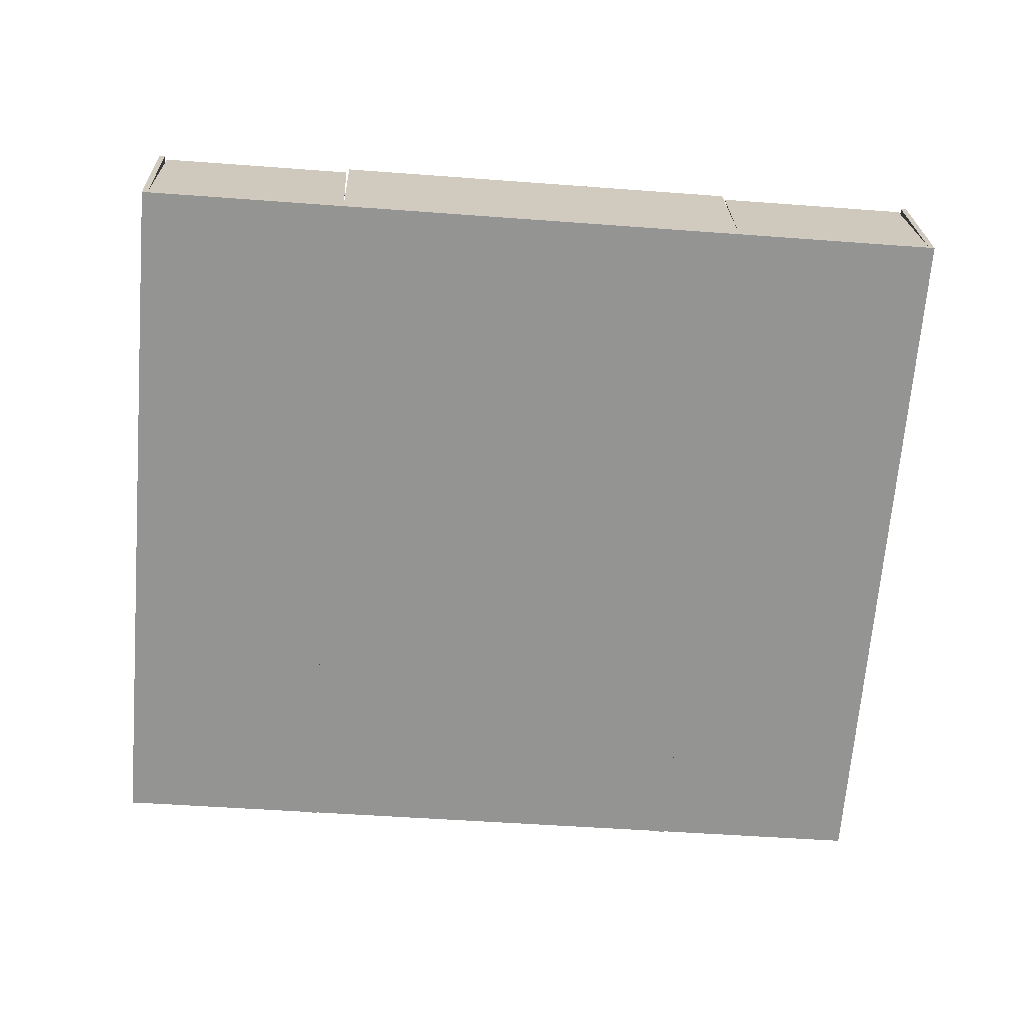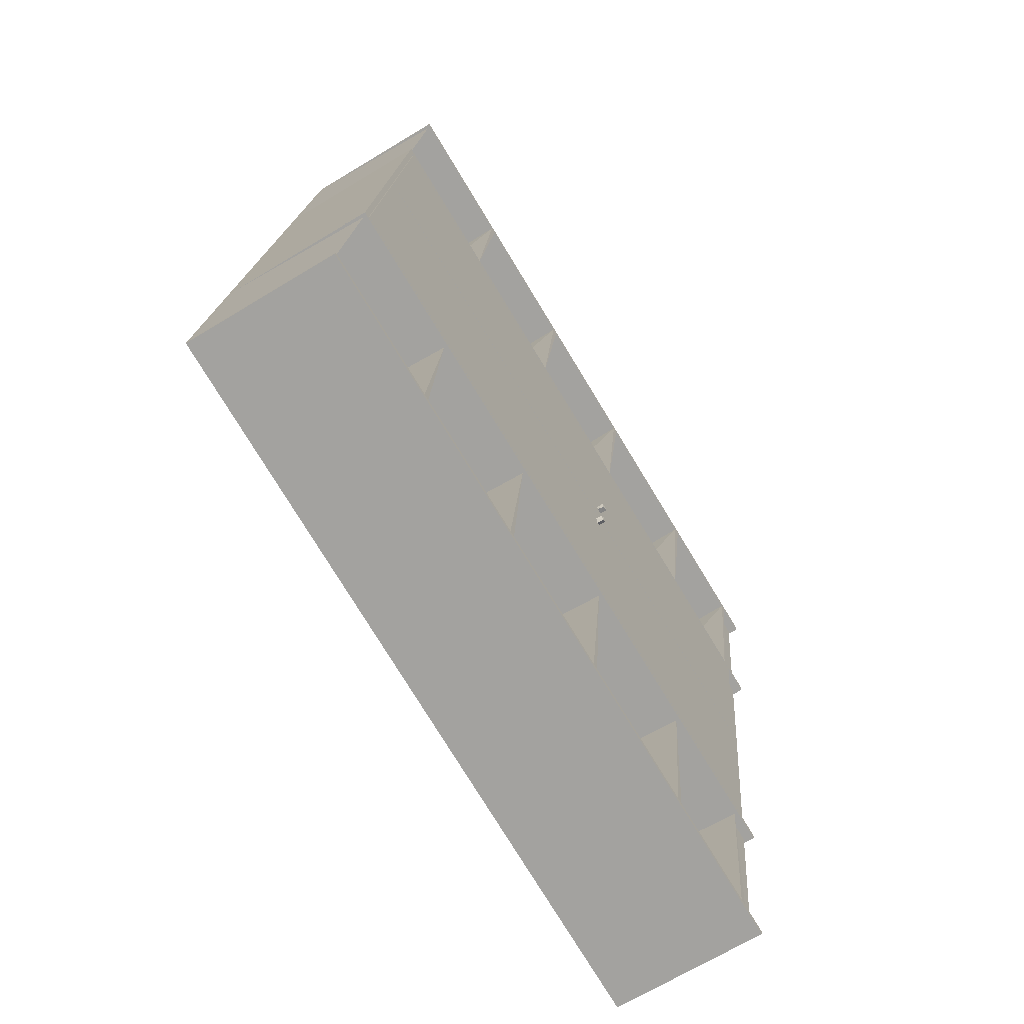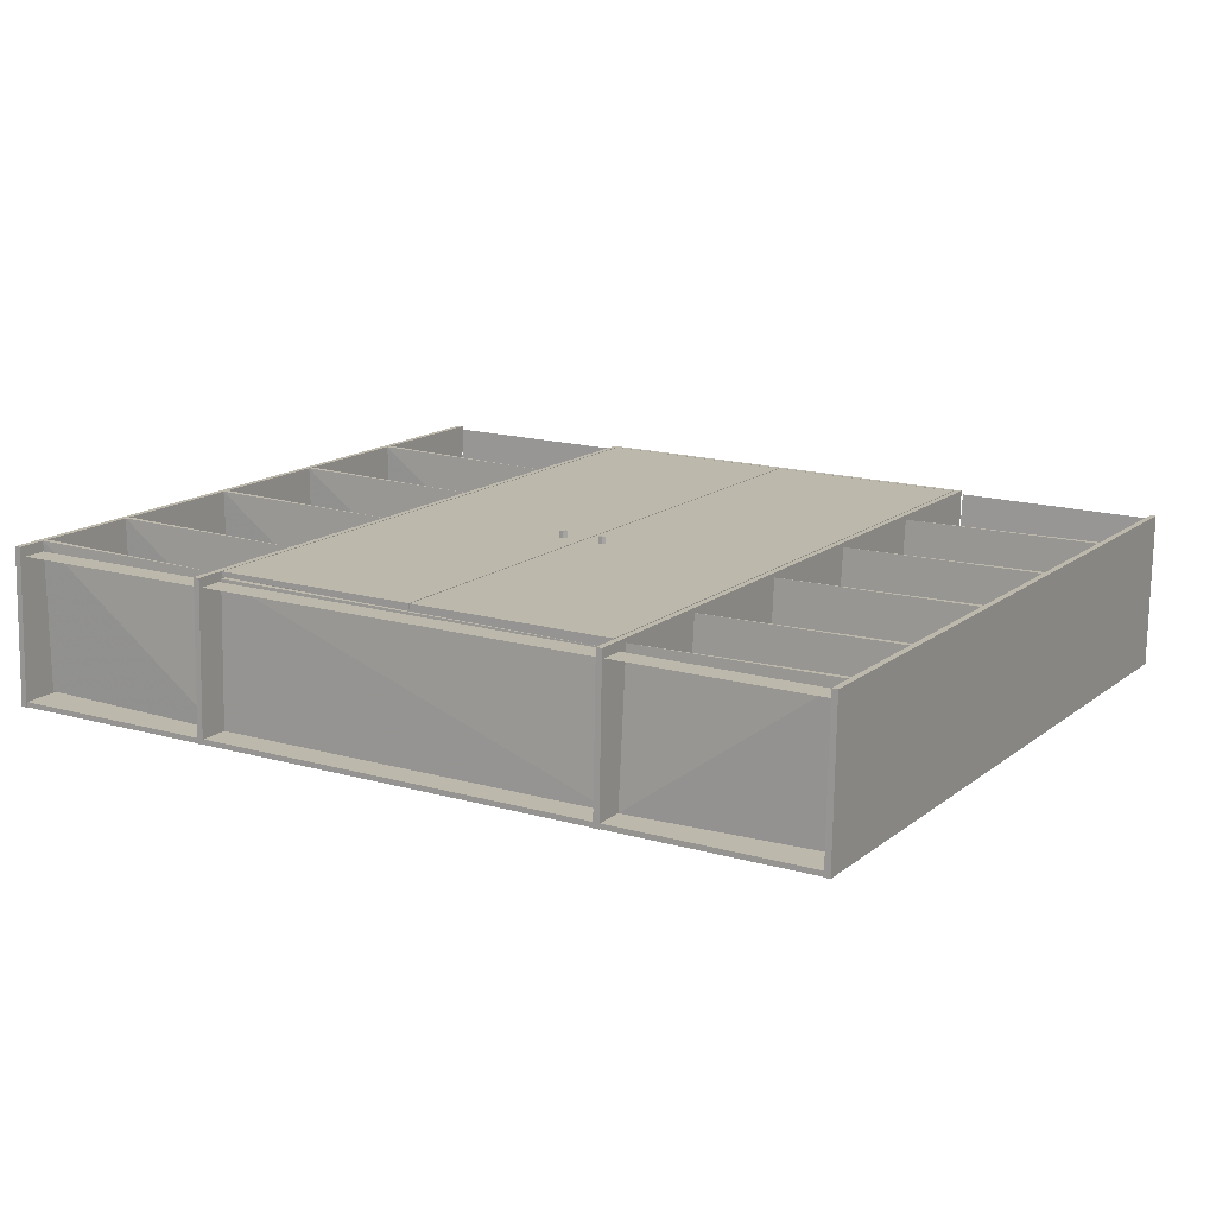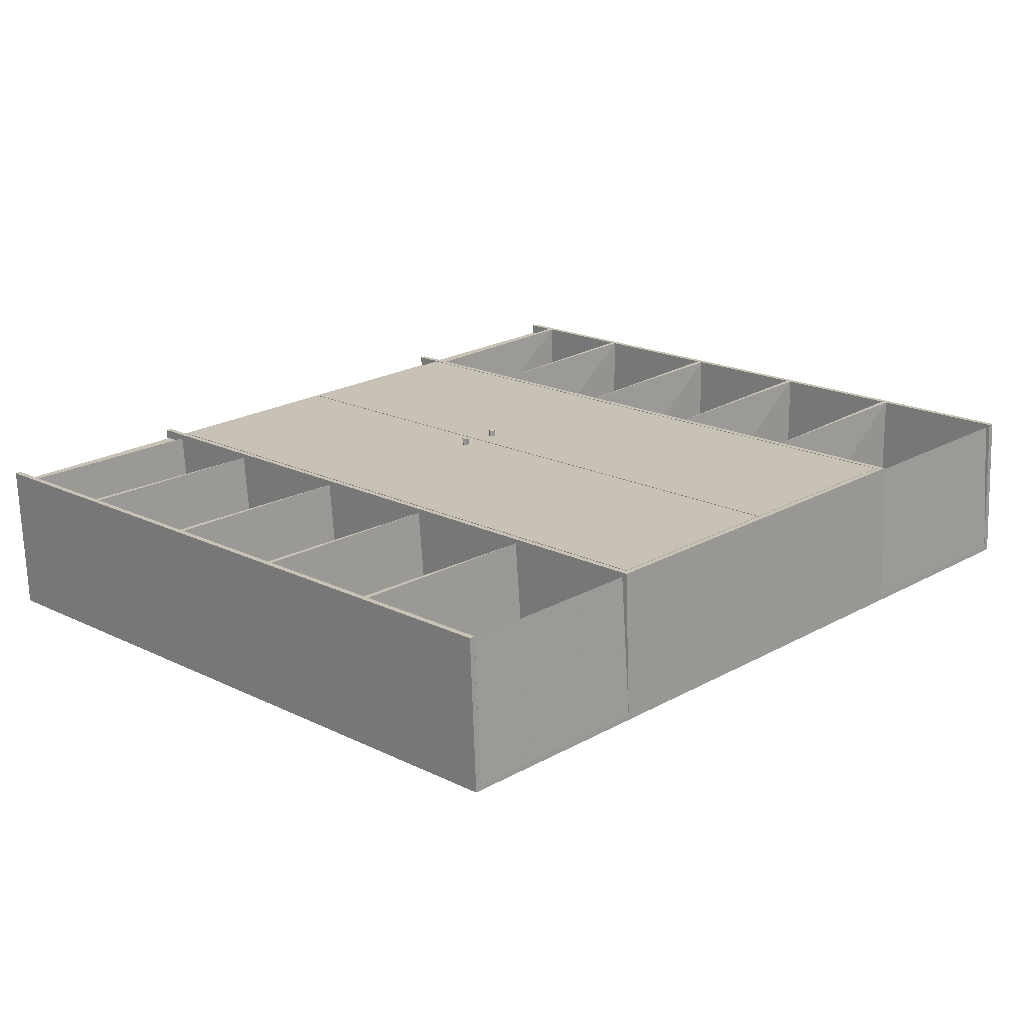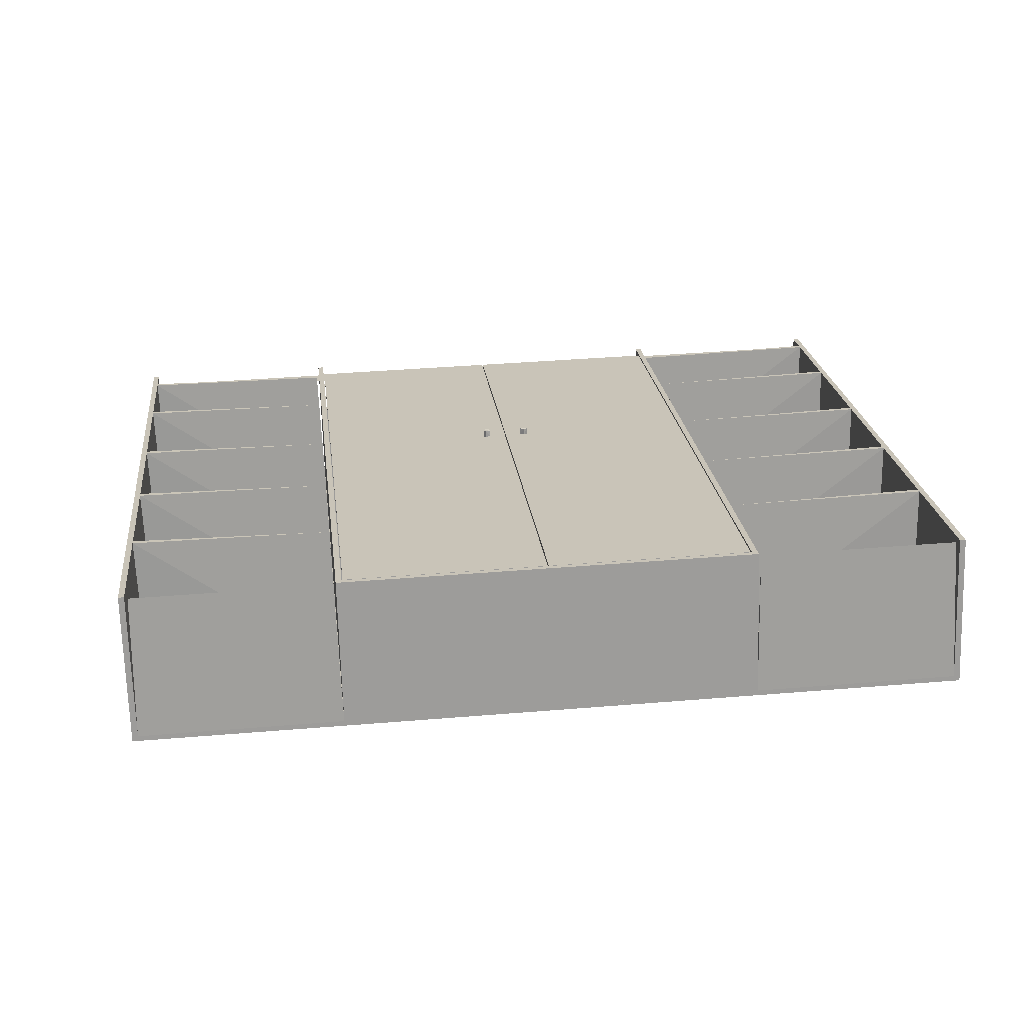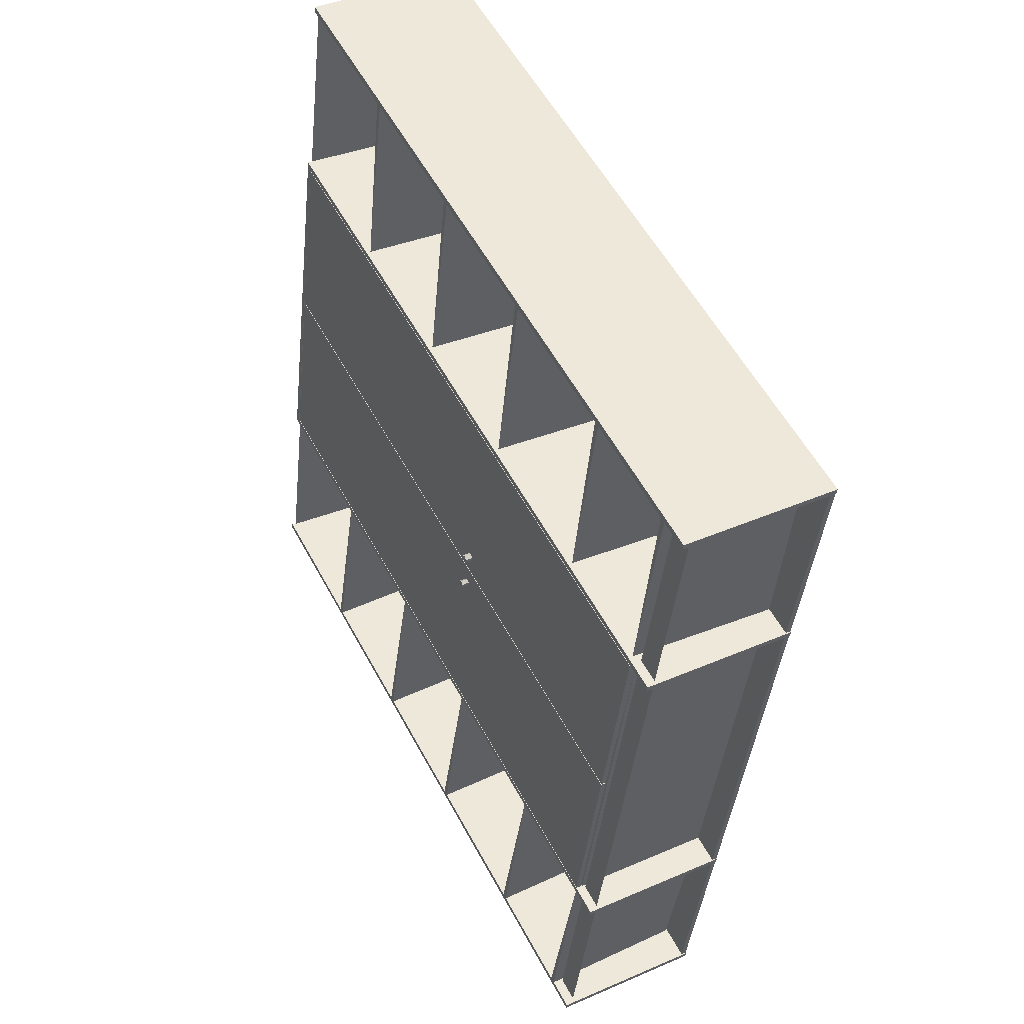
<metadata>
{"format":"obj","ext":"obj","renderer":"f3d","projection":"perspective","resolution":1024,"background":"white","views":[{"elev":-66.0,"azim":-104.0,"up":"+Z"},{"elev":-64.4,"azim":-57.4,"up":"+Y"},{"elev":13.0,"azim":111.1,"up":"+Z"},{"elev":18.9,"azim":-144.4,"up":"+Z"},{"elev":21.3,"azim":-105.4,"up":"+Z"},{"elev":43.7,"azim":63.1,"up":"+Y"}]}
</metadata>
<code>
v 0.8419 0.1644 0.05186
v 0.8421 0.1647 0.06085
v -0.3764 0.365 0.07178
v -0.3762 0.3652 0.08077
v 0.7841 -0.1875 0.06215
v 0.7843 -0.1873 0.07115
v -0.4342 0.01305 0.08207
v -0.434 0.01328 0.09107
v 0.2902 -0.06153 0.07808
v 0.2904 -0.06121 0.09069
v 0.2957 -0.06608 0.07808
v 0.296 -0.06575 0.09069
v 0.2835 -0.06406 0.07828
v 0.2837 -0.06374 0.09089
v 0.2946 -0.07315 0.07829
v 0.2948 -0.07282 0.0909
v 0.2845 -0.07347 0.07952
v 0.2853 -0.07371 0.09009
v 0.726 -0.5413 0.07251
v 0.7262 -0.5411 0.0815
v -0.4923 -0.3408 0.09242
v -0.4921 -0.3405 0.1014
v 0.7838 -0.1894 0.06221
v 0.784 -0.1892 0.07121
v -0.4345 0.01118 0.08212
v -0.4343 0.01141 0.09112
v 0.2757 -0.1499 0.08066
v 0.2759 -0.1496 0.09327
v 0.2824 -0.1474 0.08046
v 0.2826 -0.147 0.09307
v 0.2702 -0.1421 0.0816
v 0.2706 -0.141 0.09214
v 0.2835 -0.1403 0.08025
v 0.2838 -0.14 0.09286
v 0.278 -0.1357 0.08025
v 0.2783 -0.1354 0.09286
v 0.718 -0.9279 0.09168
v 0.7123 -0.9349 -0.1806
v -0.5712 -0.7236 -0.1597
v -0.5656 -0.7165 0.1127
v 0.7123 -0.9243 -0.1809
v 0.7125 -0.9241 -0.1719
v 0.6659 -0.9087 0.09225
v 0.6556 -0.907 0.09242
v 0.4634 -0.8754 0.09556
v 0.4532 -0.8737 0.09573
v 0.201 -0.8322 0.09985
v 0.1907 -0.8305 0.1
v -0.05015 -0.7909 0.104
v -0.06042 -0.7892 0.1041
v -0.3013 -0.7495 0.1081
v -0.3116 -0.7478 0.1082
v -0.5592 -0.7148 -0.1511
v -0.5695 -0.7133 -0.16
v -0.5693 -0.7131 -0.151
v 0.7196 -0.9176 0.09137
v 0.714 -0.9246 -0.1809
v -0.5639 -0.7063 0.1124
v -0.5581 -0.7022 0.107
v 0.6563 -0.9094 -0.1659
v 0.4538 -0.8761 -0.1626
v 0.1914 -0.8329 -0.1583
v -0.05976 -0.7915 -0.1542
v -0.3109 -0.7502 -0.1501
v 0.7181 -0.5577 0.07689
v 0.5157 -0.5243 0.0802
v 0.002118 -0.4398 0.08859
v -0.2491 -0.3984 0.09269
v 0.2533 -0.4811 0.08448
v -0.5014 -0.3568 0.09687
v 0.7724 -0.5691 -0.1913
v 0.778 -0.5621 0.08098
v -0.5112 -0.3578 -0.1704
v -0.5056 -0.3508 0.102
v 0.7706 -0.5689 -0.1913
v 0.7708 -0.5686 -0.1823
v 0.7188 -0.5601 -0.1815
v 0.7085 -0.5584 -0.1813
v 0.5164 -0.5267 -0.1782
v 0.5061 -0.525 -0.178
v 0.2539 -0.4835 -0.1739
v 0.2437 -0.4818 -0.1737
v 0.002777 -0.4422 -0.1698
v -0.007497 -0.4405 -0.1696
v -0.2484 -0.4008 -0.1657
v -0.2587 -0.3991 -0.1655
v -0.5008 -0.3593 -0.1615
v -0.5112 -0.3578 -0.1704
v -0.511 -0.3576 -0.1614
v 0.7723 -0.5586 -0.1916
v 0.7725 -0.5584 -0.1826
v 0.7205 -0.5498 -0.1818
v 0.7257 -0.5433 0.0695
v 0.7102 -0.5481 -0.1816
v 0.7154 -0.5416 0.06967
v 0.5181 -0.5165 -0.1785
v 0.5232 -0.51 0.07281
v 0.5078 -0.5148 -0.1783
v 0.513 -0.5083 0.07298
v 0.2608 -0.4668 0.0771
v 0.2505 -0.4651 0.07727
v 0.004463 -0.4319 -0.1701
v 0.00964 -0.4254 0.0812
v -0.005811 -0.4302 -0.1699
v -0.000635 -0.4237 0.08137
v -0.2467 -0.3906 -0.166
v -0.2415 -0.3841 0.08531
v -0.257 -0.3889 -0.1658
v -0.2518 -0.3824 0.08548
v -0.4991 -0.349 -0.1618
v -0.4937 -0.3422 0.1015
v -0.5095 -0.3476 -0.1707
v -0.5093 -0.3473 -0.1617
v -0.5039 -0.3405 0.1017
v 0.7741 -0.5589 -0.1916
v 0.7797 -0.5518 0.08068
v -0.5039 -0.3405 0.1017
v 0.2514 -0.4671 -0.169
v 0.836 0.1618 0.04378
v 0.3712 0.2383 0.05138
v 0.8905 0.1506 -0.2124
v 0.8961 0.1577 0.05993
v 0.8888 0.1509 -0.2124
v 0.889 0.1512 -0.2034
v 0.837 0.1597 -0.2025
v 0.8267 0.1614 -0.2023
v 0.6345 0.1931 -0.1992
v 0.6397 0.1996 0.05206
v 0.6242 0.1947 -0.199
v 0.6294 0.2012 0.05223
v 0.3721 0.2363 -0.1949
v 0.3618 0.2379 -0.1948
v 0.1209 0.2776 -0.1908
v 0.1261 0.2841 0.06045
v 0.1107 0.2793 -0.1906
v 0.1158 0.2858 0.06062
v -0.1302 0.319 -0.1867
v -0.1251 0.3255 0.06456
v -0.1405 0.3206 -0.1865
v -0.1353 0.3271 0.06473
v -0.3827 0.3605 -0.1826
v -0.3772 0.3673 0.08074
v -0.393 0.362 -0.1914
v -0.3928 0.3622 -0.1824
v -0.3874 0.369 0.0809
v 0.8905 0.1612 -0.2127
v 0.8906 0.1614 -0.2037
v 0.8386 0.17 -0.2028
v 0.8284 0.1717 -0.2026
v 0.6362 0.2033 -0.1995
v 0.6259 0.205 -0.1993
v 0.3738 0.2465 -0.1952
v 0.3635 0.2482 -0.1951
v 0.1226 0.2879 -0.1911
v 0.1123 0.2896 -0.1909
v -0.1286 0.3292 -0.187
v -0.1388 0.3309 -0.1868
v -0.381 0.3708 -0.1829
v -0.3913 0.3722 -0.1917
v -0.3912 0.3725 -0.1827
v 0.8922 0.1609 -0.2127
v 0.8978 0.168 0.05963
v -0.3913 0.3722 -0.1917
v -0.3857 0.3793 0.0806
v -0.3799 0.3834 0.07522
v 0.3748 0.2592 0.06283
v 0.8397 0.1827 0.05524
v 0.6372 0.216 0.05854
v 0.1236 0.3005 0.06694
v -0.1275 0.3419 0.07104
v 0.8911 0.5213 -0.2078
v 0.6887 0.5547 -0.2045
v 0.4263 0.5979 -0.2002
v 0.1751 0.6392 -0.1961
v -0.07607 0.6805 -0.192
v -0.3232 0.7287 0.06512
v 0.9562 0.5234 0.04923
v 0.9506 0.5164 -0.2231
v -0.3274 0.7347 0.07021
v 0.9488 0.5167 -0.2231
v 0.949 0.5169 -0.2141
v 0.9024 0.5323 0.05011
v 0.8921 0.534 0.05028
v 0.7 0.5656 0.05342
v 0.6897 0.5673 0.05359
v 0.4376 0.6088 0.0577
v 0.4273 0.6105 0.05787
v 0.1864 0.6502 0.06181
v 0.1761 0.6519 0.06198
v -0.06478 0.6915 0.06591
v -0.07505 0.6932 0.06608
v -0.3226 0.7263 -0.1933
v -0.333 0.7277 -0.2021
v -0.3328 0.7279 -0.1931
v 0.9579 0.5337 0.04893
v 0.9523 0.5267 -0.2234
v -0.3313 0.738 -0.2024
v -0.3257 0.745 0.0699
v 0.7138 -0.9126 0.0748
v 0.6707 -0.9055 0.0755
v 0.9058 0.5267 0.03361
v 0.9489 0.5196 0.03291
f 6 8 2
f 8 4 2
f 1 5 2
f 5 6 2
f 5 7 6
f 7 8 6
f 7 3 8
f 3 4 8
f 3 1 4
f 1 2 4
f 3 7 1
f 7 5 1
f 13 17 15
f 9 13 15
f 11 9 15
f 14 18 17
f 13 14 17
f 10 14 13
f 9 10 13
f 12 10 9
f 11 12 9
f 16 12 11
f 15 16 11
f 18 16 15
f 17 18 15
f 18 14 12
f 14 10 12
f 16 18 12
f 24 26 20
f 26 22 20
f 19 23 20
f 23 24 20
f 23 25 24
f 25 26 24
f 25 21 26
f 21 22 26
f 21 19 22
f 19 20 22
f 21 25 19
f 25 23 19
f 27 31 35
f 29 27 35
f 33 29 35
f 32 36 35
f 31 32 35
f 28 32 31
f 27 28 31
f 30 28 27
f 29 30 27
f 34 30 29
f 33 34 29
f 36 34 33
f 35 36 33
f 32 28 36
f 28 30 36
f 30 34 36
f 145 143 122
f 143 121 122
f 121 161 122
f 161 162 122
f 143 163 121
f 163 161 121
f 145 164 143
f 164 163 143
f 122 162 145
f 162 164 145
f 164 162 163
f 163 162 161
f 74 73 72
f 73 71 72
f 71 115 72
f 115 116 72
f 73 112 71
f 112 115 71
f 74 117 73
f 117 112 73
f 72 116 74
f 116 117 74
f 117 116 112
f 112 116 115
f 124 144 91
f 144 113 91
f 90 123 91
f 123 124 91
f 123 143 124
f 143 144 124
f 143 112 144
f 112 113 144
f 112 90 113
f 90 91 113
f 112 143 90
f 143 123 90
f 145 114 144
f 144 114 113
f 113 114 110
f 110 114 111
f 144 141 113
f 141 110 113
f 145 142 144
f 142 141 144
f 114 145 111
f 111 142 145
f 142 111 141
f 141 111 110
f 119 126 95
f 126 94 95
f 94 92 95
f 92 93 95
f 126 125 94
f 125 92 94
f 119 125 126
f 95 93 119
f 119 93 125
f 125 93 92
f 140 139 109
f 139 108 109
f 108 106 109
f 106 107 109
f 139 137 108
f 137 106 108
f 140 138 139
f 138 137 139
f 109 107 140
f 107 138 140
f 138 107 137
f 137 107 106
f 136 135 105
f 135 104 105
f 104 102 105
f 102 103 105
f 135 133 104
f 133 102 104
f 136 134 135
f 134 133 135
f 105 103 136
f 103 134 136
f 134 103 133
f 133 103 102
f 120 132 101
f 132 118 101
f 118 100 101
f 132 131 118
f 120 131 132
f 101 100 120
f 120 100 131
f 131 100 118
f 130 129 99
f 129 98 99
f 98 96 99
f 96 97 99
f 129 127 98
f 127 96 98
f 130 128 129
f 128 127 129
f 99 97 130
f 97 128 130
f 128 97 127
f 127 97 96
f 40 39 37
f 39 38 37
f 38 57 37
f 57 56 37
f 39 54 38
f 54 57 38
f 40 58 39
f 58 54 39
f 37 56 40
f 56 58 40
f 58 56 54
f 54 56 57
f 76 89 42
f 89 55 42
f 41 75 42
f 75 76 42
f 75 88 76
f 88 89 76
f 88 54 89
f 54 55 89
f 54 41 55
f 41 42 55
f 54 88 41
f 88 75 41
f 70 59 89
f 89 59 55
f 55 59 53
f 89 87 55
f 87 53 55
f 70 87 89
f 70 59 87
f 87 59 53
f 65 78 44
f 78 60 44
f 60 43 44
f 78 77 60
f 65 77 78
f 44 43 65
f 65 43 77
f 77 43 60
f 68 86 52
f 86 64 52
f 64 51 52
f 86 85 64
f 68 85 86
f 52 51 68
f 68 51 85
f 85 51 64
f 67 84 50
f 84 63 50
f 63 49 50
f 84 83 63
f 67 83 84
f 50 49 67
f 67 49 83
f 83 49 63
f 69 82 48
f 82 62 48
f 62 47 48
f 82 81 62
f 69 81 82
f 48 47 69
f 69 47 81
f 81 47 62
f 66 80 46
f 80 61 46
f 61 45 46
f 80 79 61
f 66 79 80
f 46 45 66
f 66 45 79
f 79 45 61
f 197 198 195
f 196 197 195
f 178 196 195
f 177 178 195
f 193 197 196
f 178 193 196
f 179 198 197
f 193 179 197
f 177 195 198
f 179 177 198
f 177 179 193
f 177 193 178
f 160 147 181
f 194 160 181
f 146 180 181
f 147 146 181
f 159 146 147
f 160 159 147
f 193 159 160
f 194 193 160
f 180 193 194
f 181 180 194
f 159 193 180
f 146 159 180
f 160 176 165
f 194 176 160
f 192 176 194
f 158 160 194
f 192 158 194
f 158 165 160
f 176 165 158
f 176 158 192
f 149 167 183
f 171 149 183
f 182 171 183
f 148 149 171
f 148 167 149
f 182 183 167
f 182 167 148
f 182 148 171
f 157 170 191
f 175 157 191
f 190 175 191
f 156 157 175
f 156 170 157
f 190 191 170
f 190 170 156
f 190 156 175
f 155 169 189
f 174 155 189
f 188 174 189
f 154 155 174
f 154 169 155
f 188 189 169
f 188 169 154
f 188 154 174
f 153 166 187
f 173 153 187
f 186 173 187
f 152 153 173
f 152 166 153
f 186 187 166
f 186 166 152
f 186 152 173
f 151 168 185
f 172 151 185
f 184 172 185
f 150 151 172
f 150 168 151
f 184 185 168
f 184 168 150
f 184 150 172
f 202 201 199
f 201 200 199
f 200 199 201
f 201 202 199

</code>
